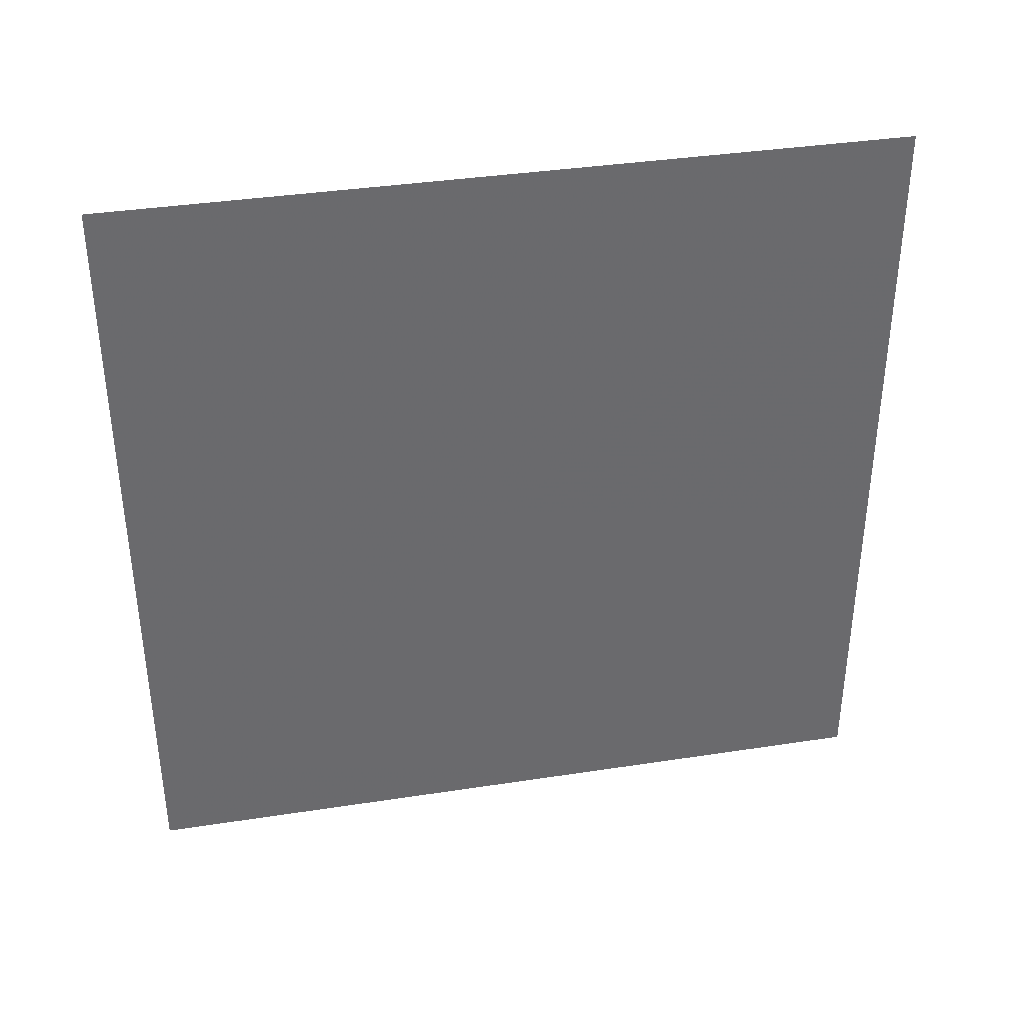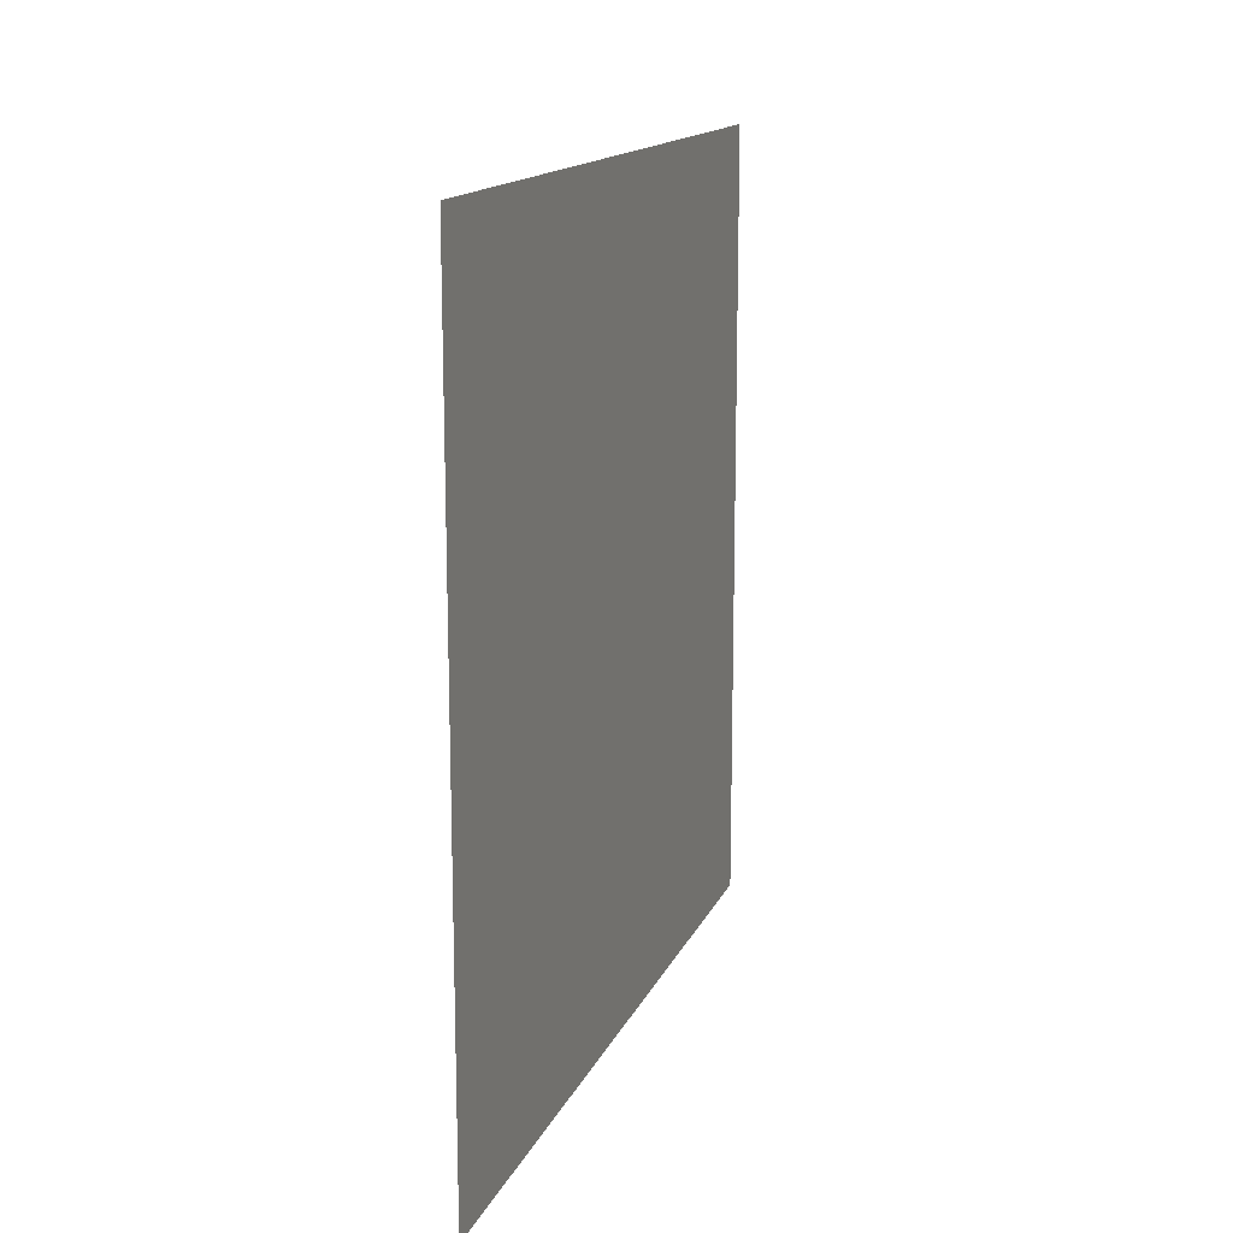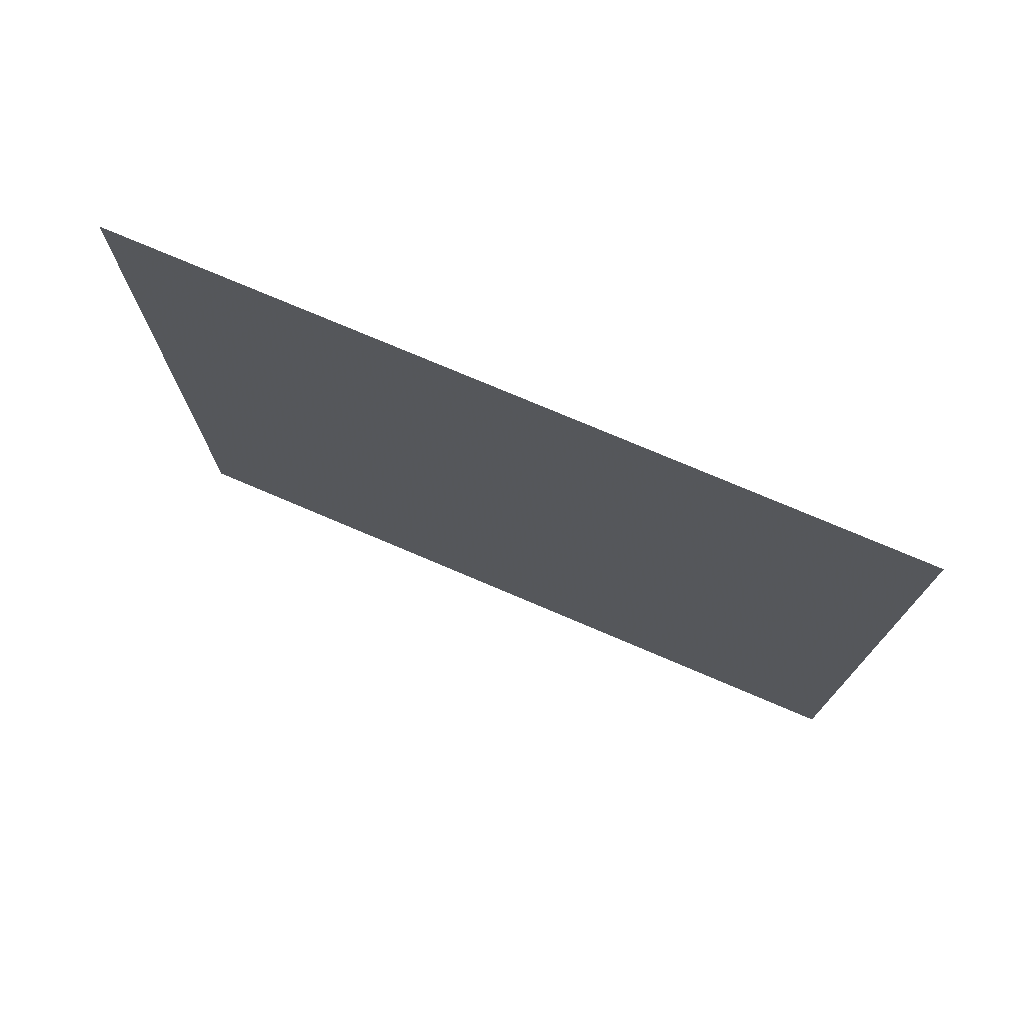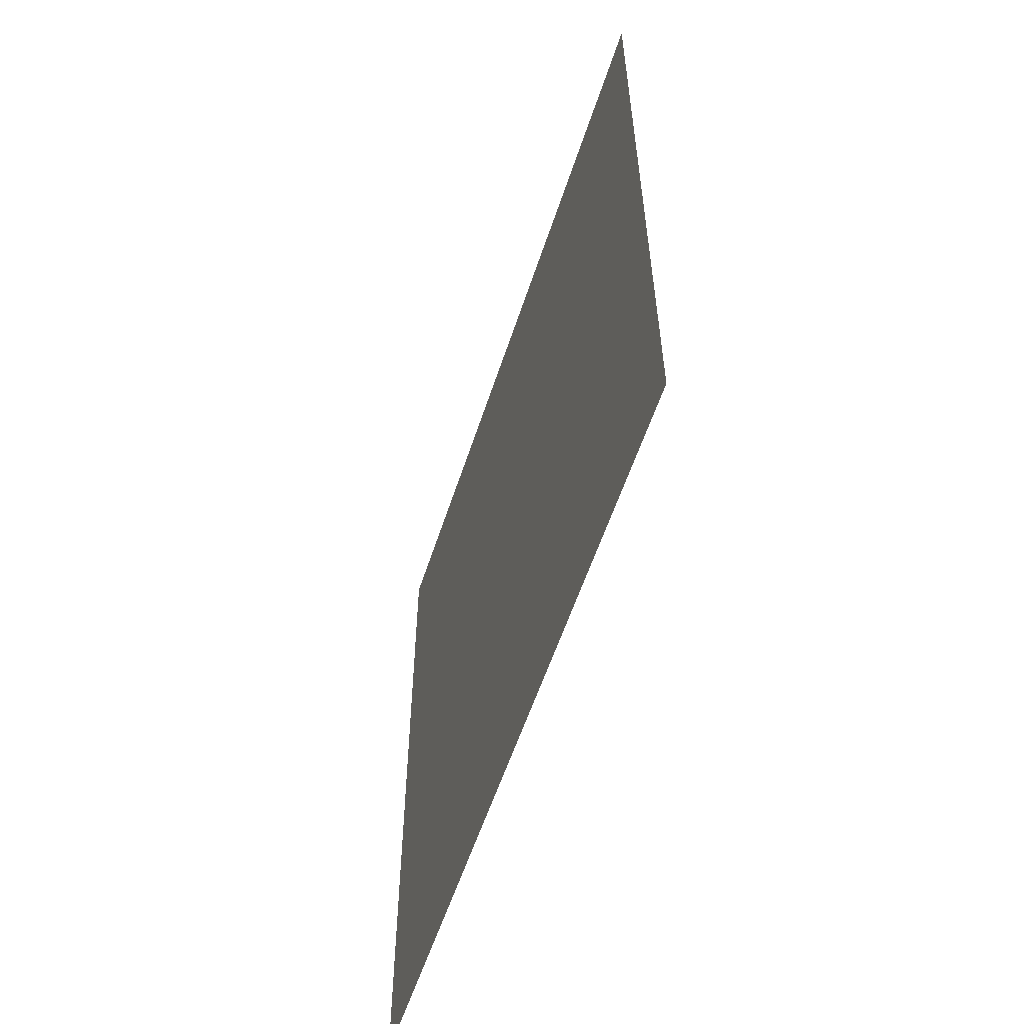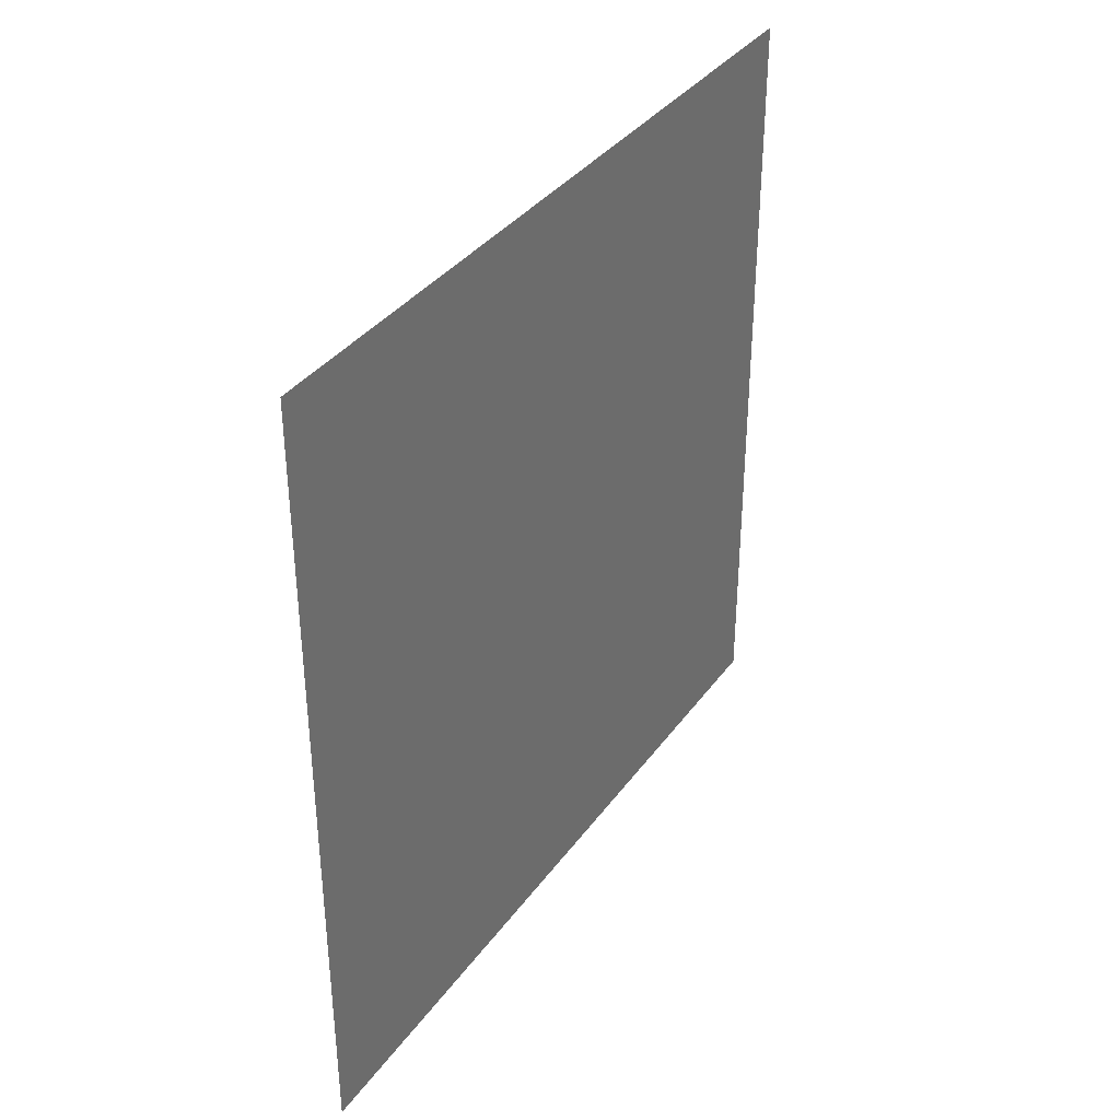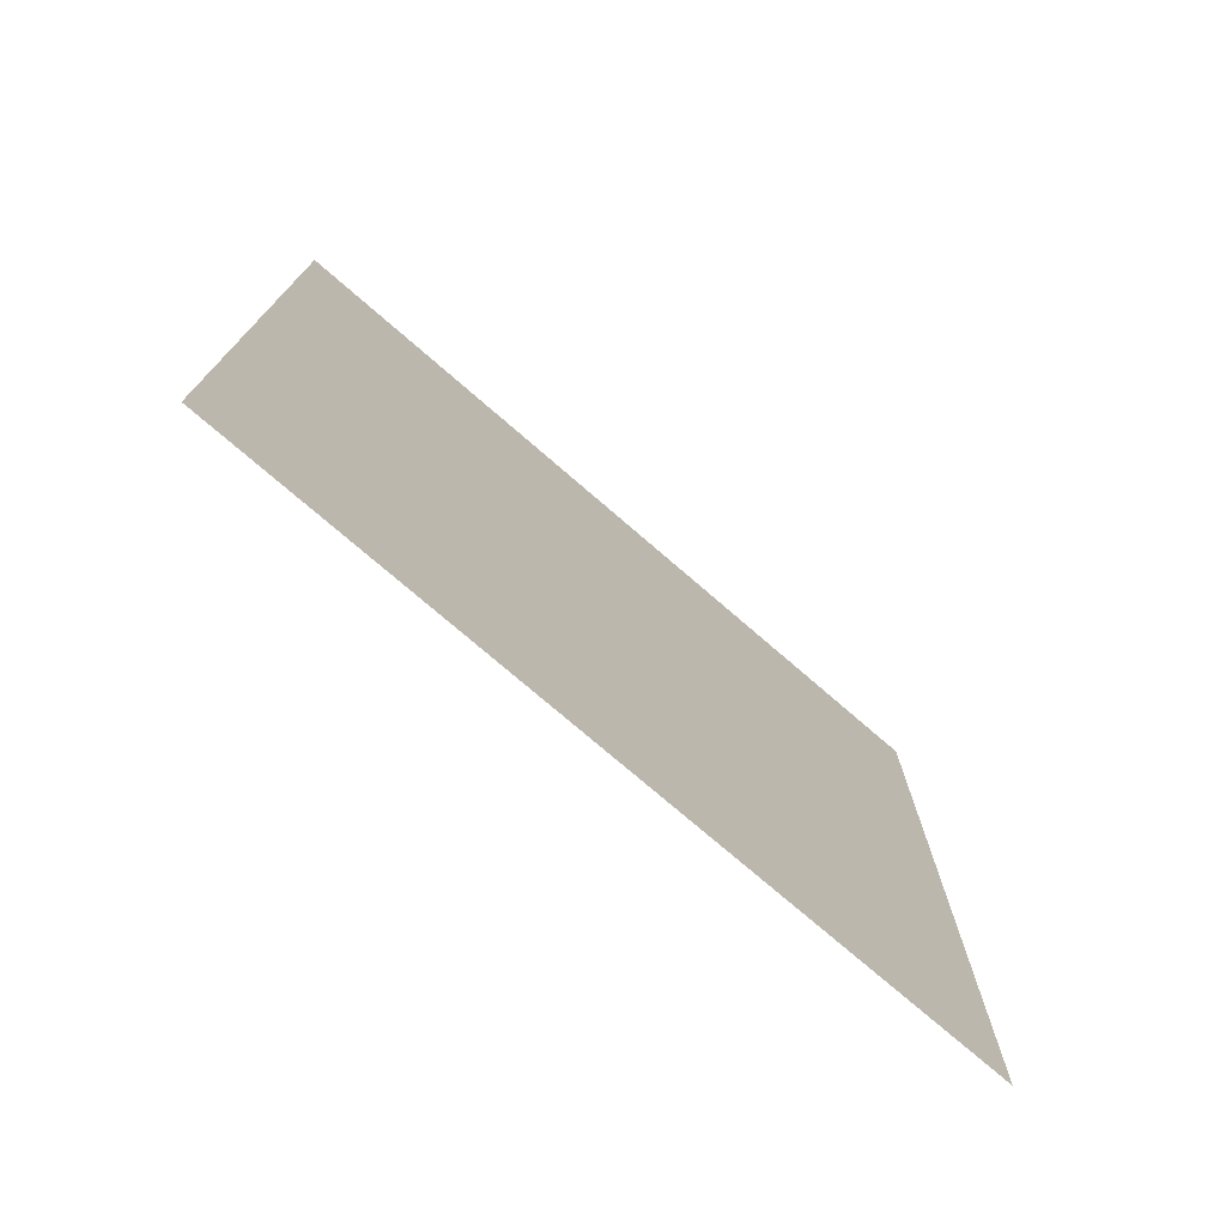
<metadata>
{"format":"obj","ext":"obj","renderer":"f3d","projection":"perspective","resolution":1024,"background":"white","views":[{"elev":37.3,"azim":78.8,"up":"+Y"},{"elev":15.1,"azim":17.7,"up":"+Y"},{"elev":75.1,"azim":113.1,"up":"+Y"},{"elev":-57.1,"azim":-17.9,"up":"+Z"},{"elev":36.2,"azim":-148.8,"up":"+Y"},{"elev":-74.8,"azim":-130.9,"up":"+Z"}]}
</metadata>
<code>
o Cube
v -0 1 -0.5
v -0 -0 -0.5
v -0 0 0.5
v -0 1 0.5
f 1 4 3 2

</code>
